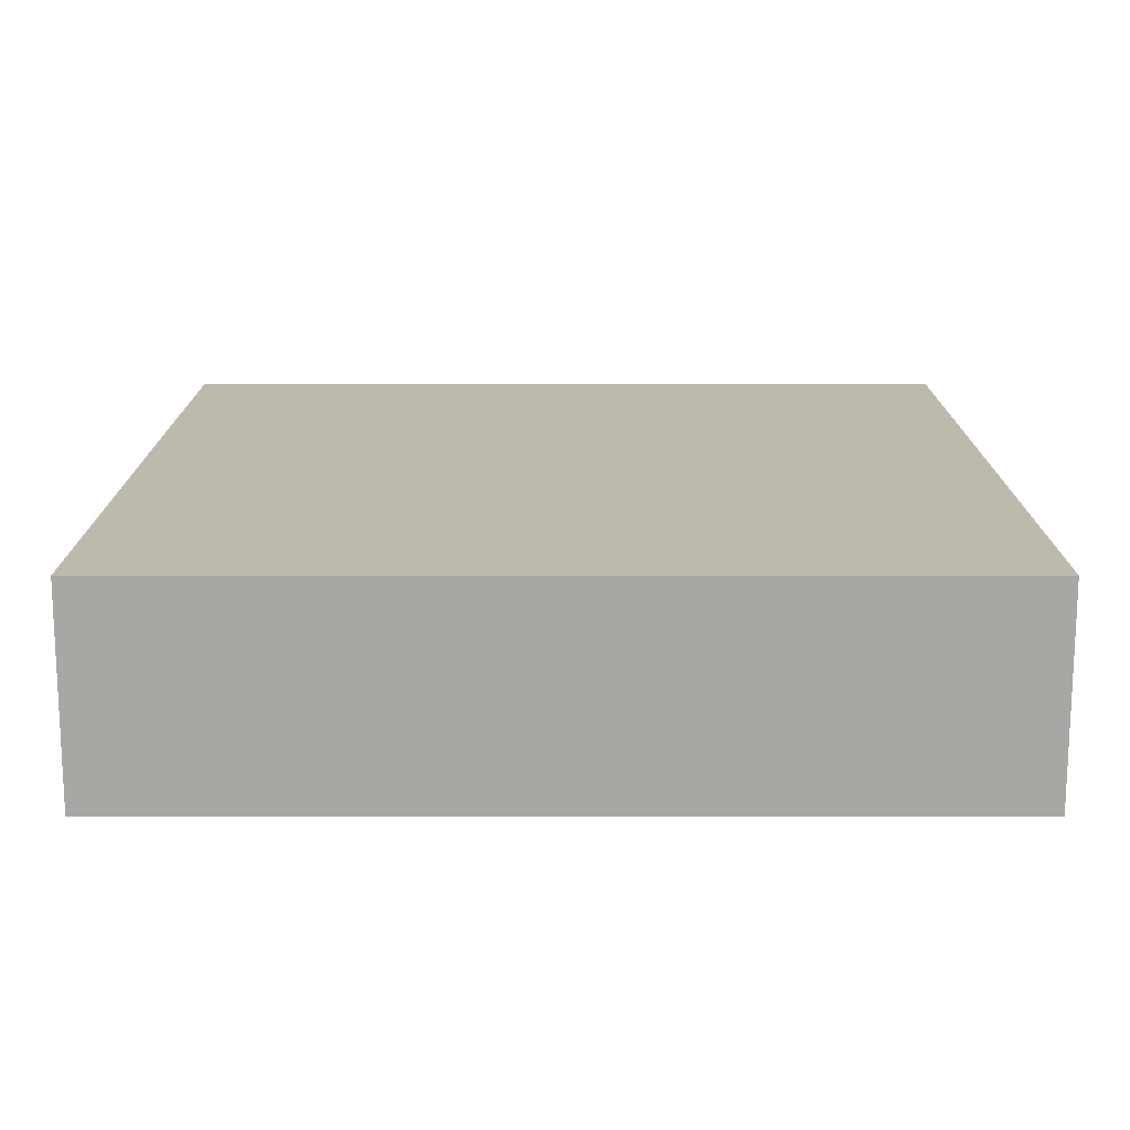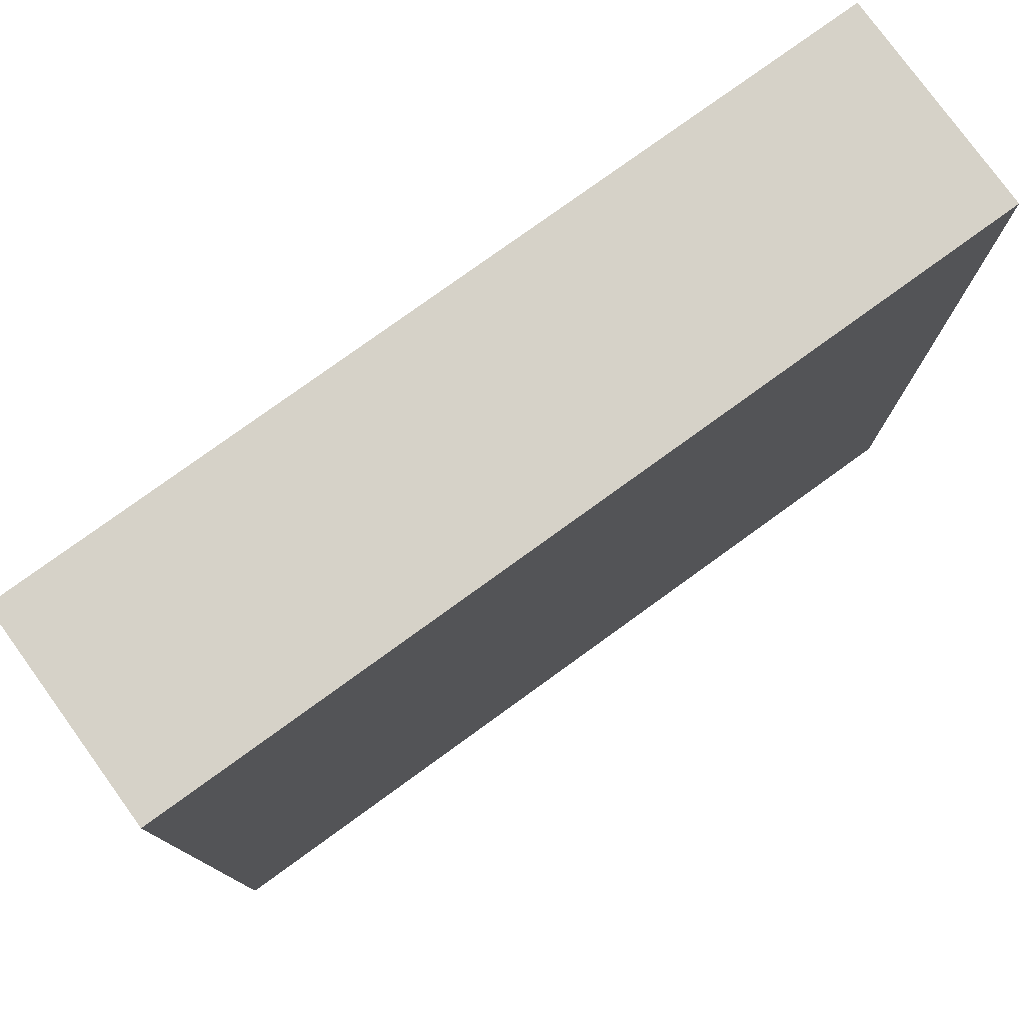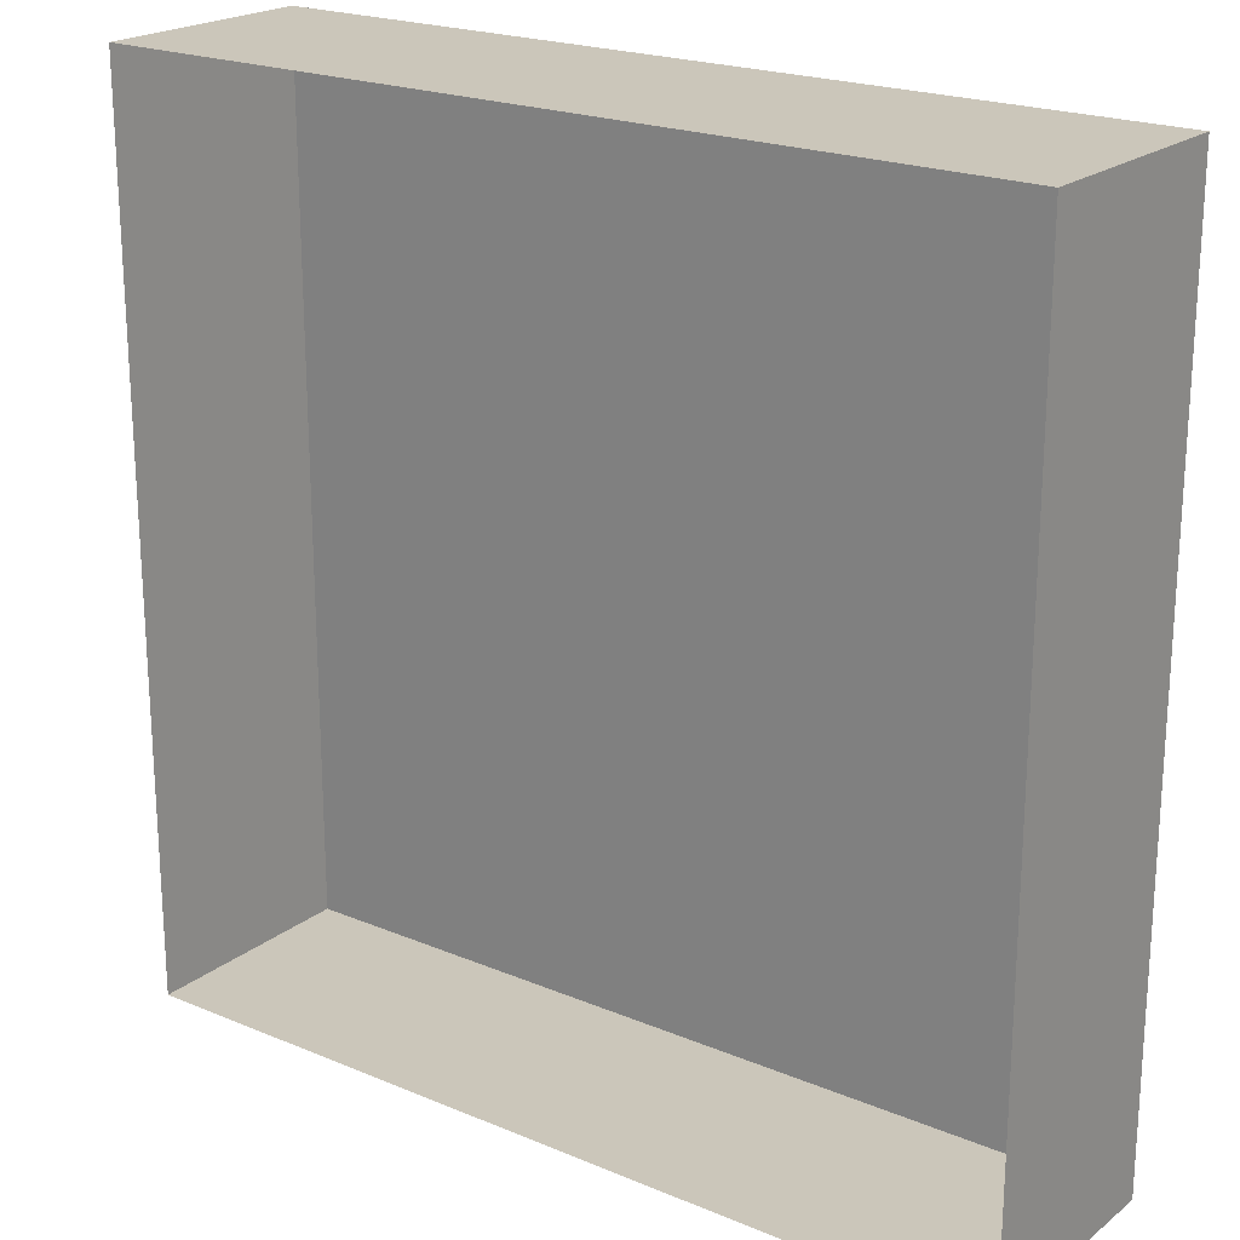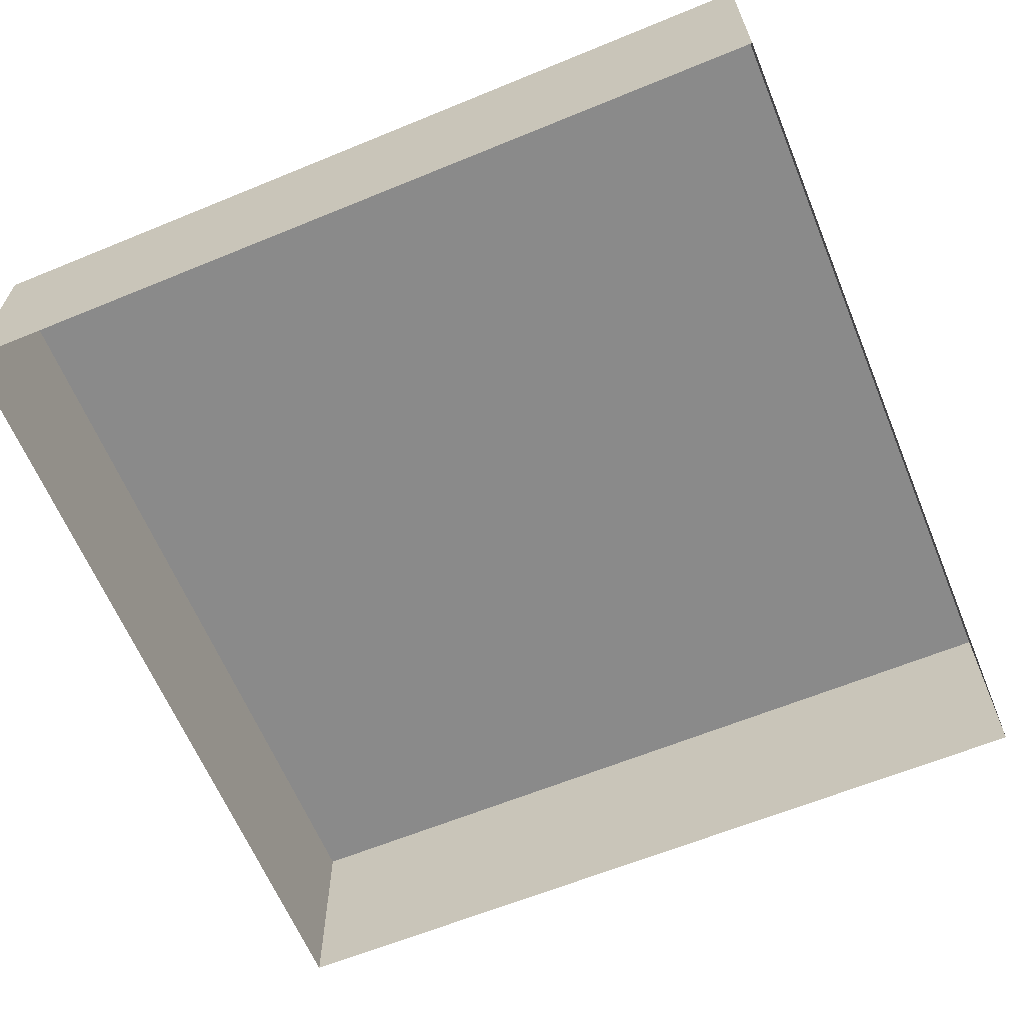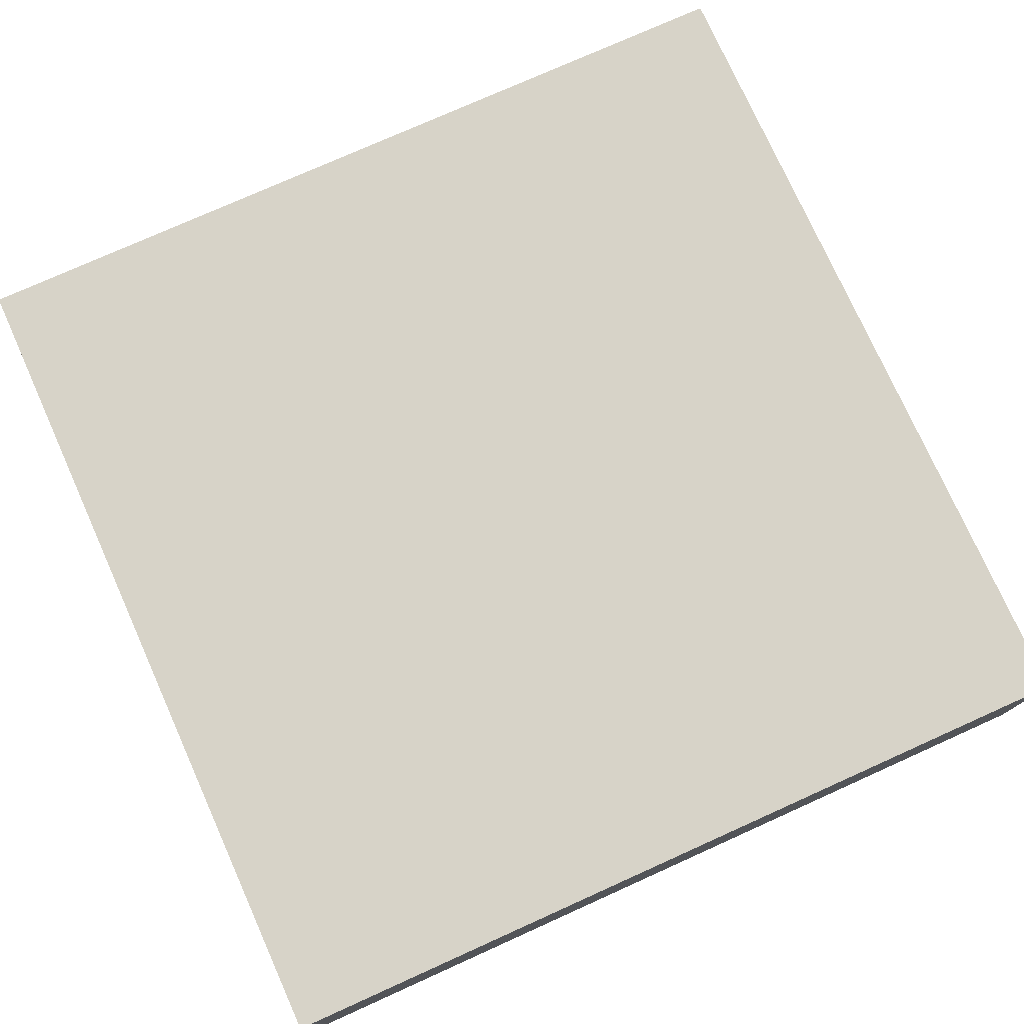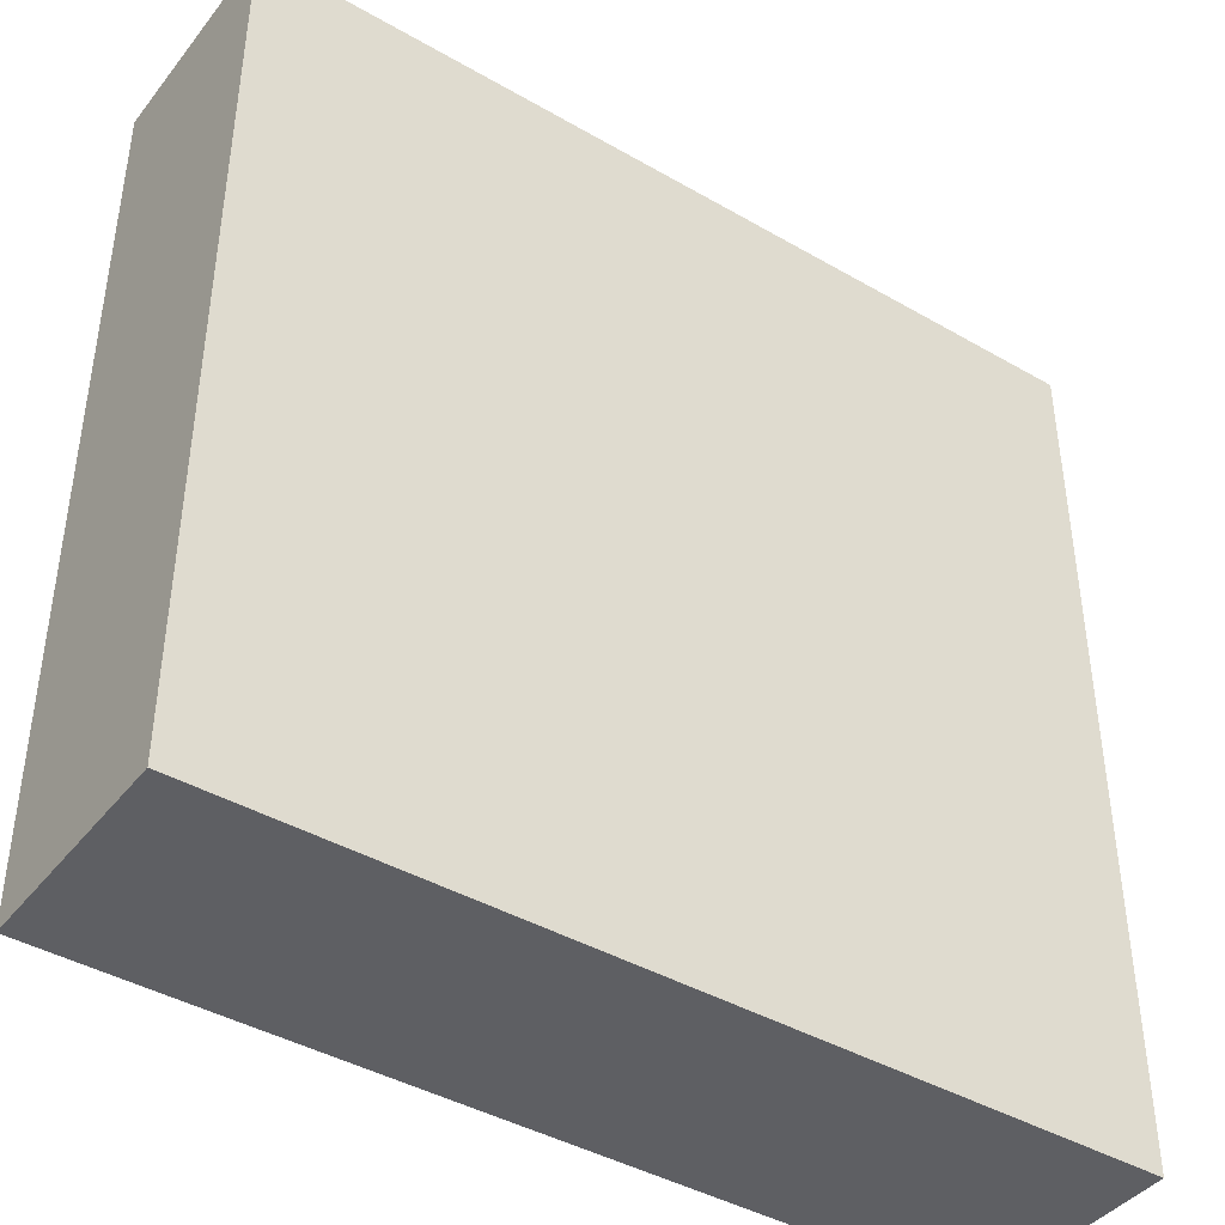
<metadata>
{"format":"obj","ext":"obj","renderer":"f3d","projection":"perspective","resolution":1024,"background":"white","views":[{"elev":15.2,"azim":-90.0,"up":"+Y"},{"elev":78.1,"azim":144.1,"up":"+Z"},{"elev":21.2,"azim":36.7,"up":"+Z"},{"elev":-63.4,"azim":112.5,"up":"+Y"},{"elev":76.5,"azim":-24.2,"up":"+Y"},{"elev":-41.9,"azim":145.2,"up":"+Z"}]}
</metadata>
<code>
o terrain-grass_Cube.701
v 4 -1 4
v -4 -1 4
v -4 -1 -4
v 4 -1 -4
v 4 1 4
v -4 1 4
v -4 1 -4
v 4 1 -4
v 4 0 4
v -4 0 4
v -4 0 -4
v 4 0 -4
g terrain-grass_Cube.701_racecolors
f 6 10 9
f 4 12 9
f 10 2 1
f 2 10 11
f 11 12 4
f 8 12 11
f 7 11 10
f 9 12 8
f 5 8 7
f 5 6 9
f 1 4 9
f 9 10 1
f 3 2 11
f 3 11 4
f 7 8 11
f 6 7 10
f 5 9 8
f 6 5 7

</code>
